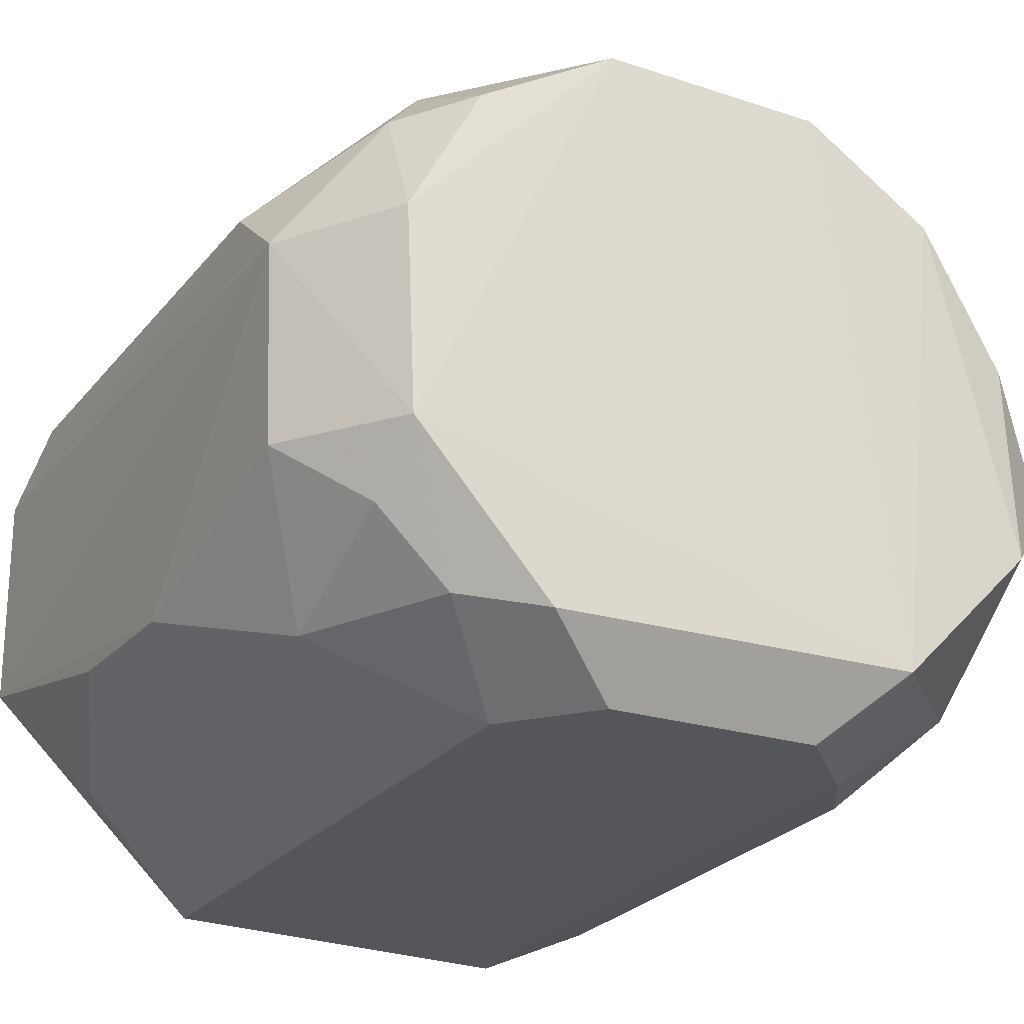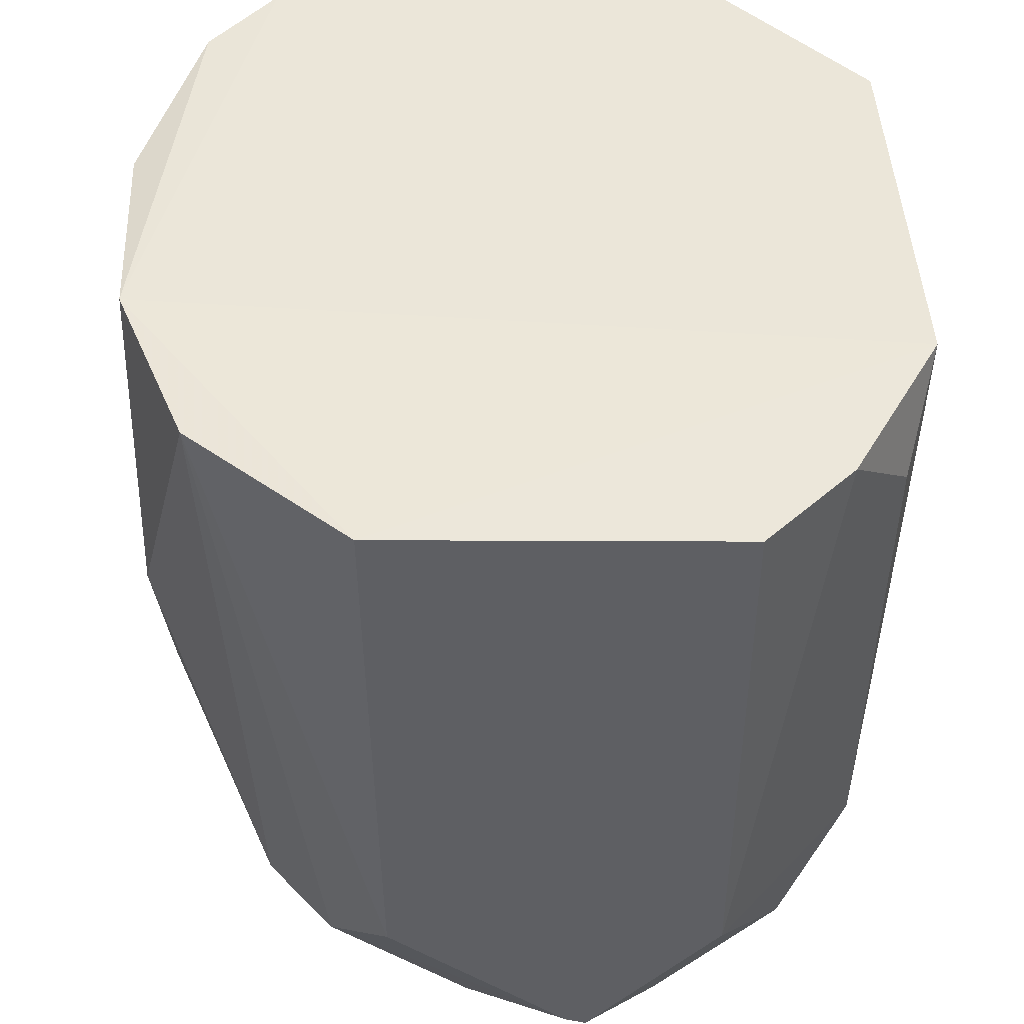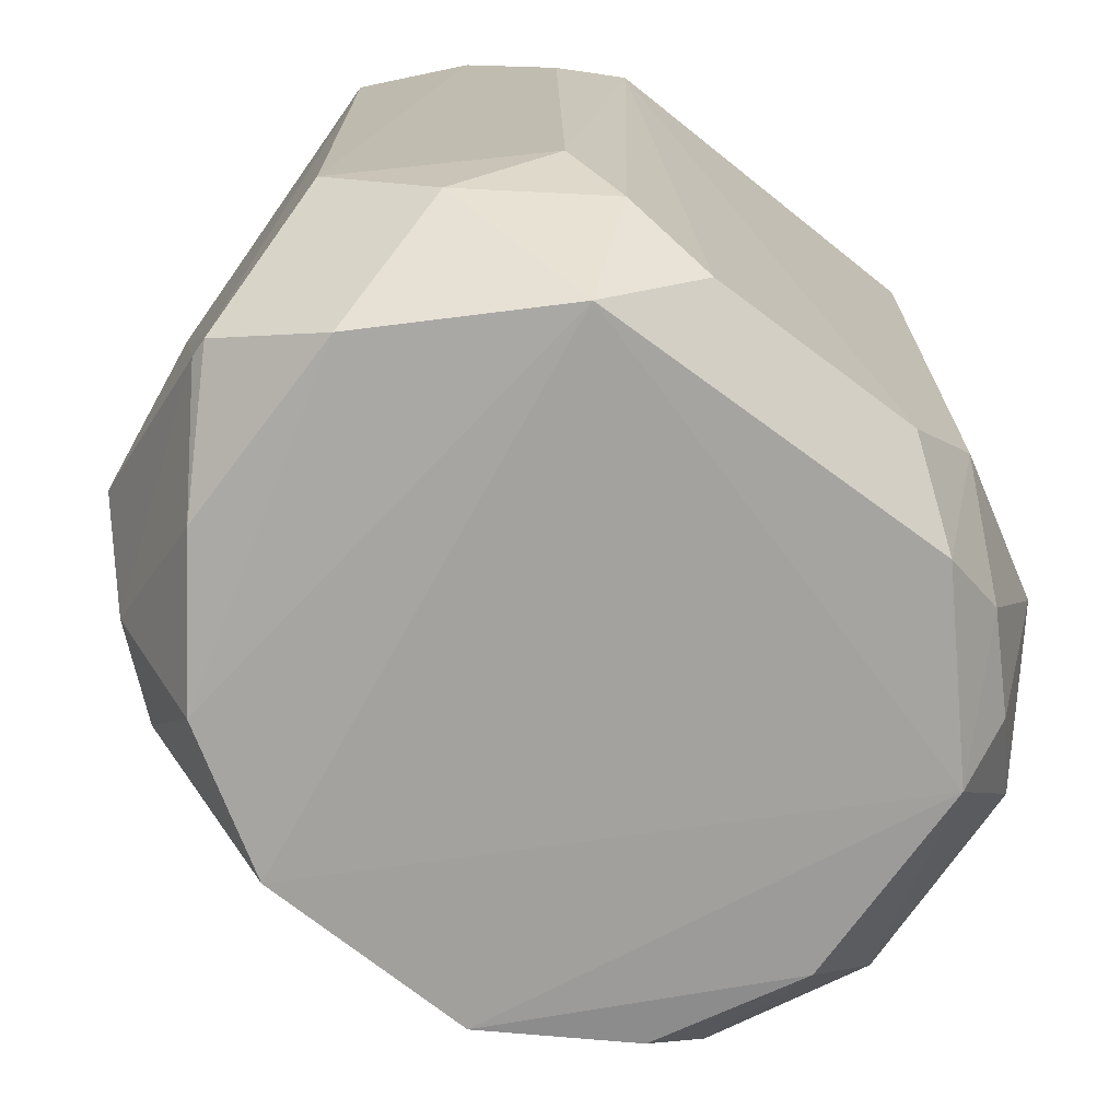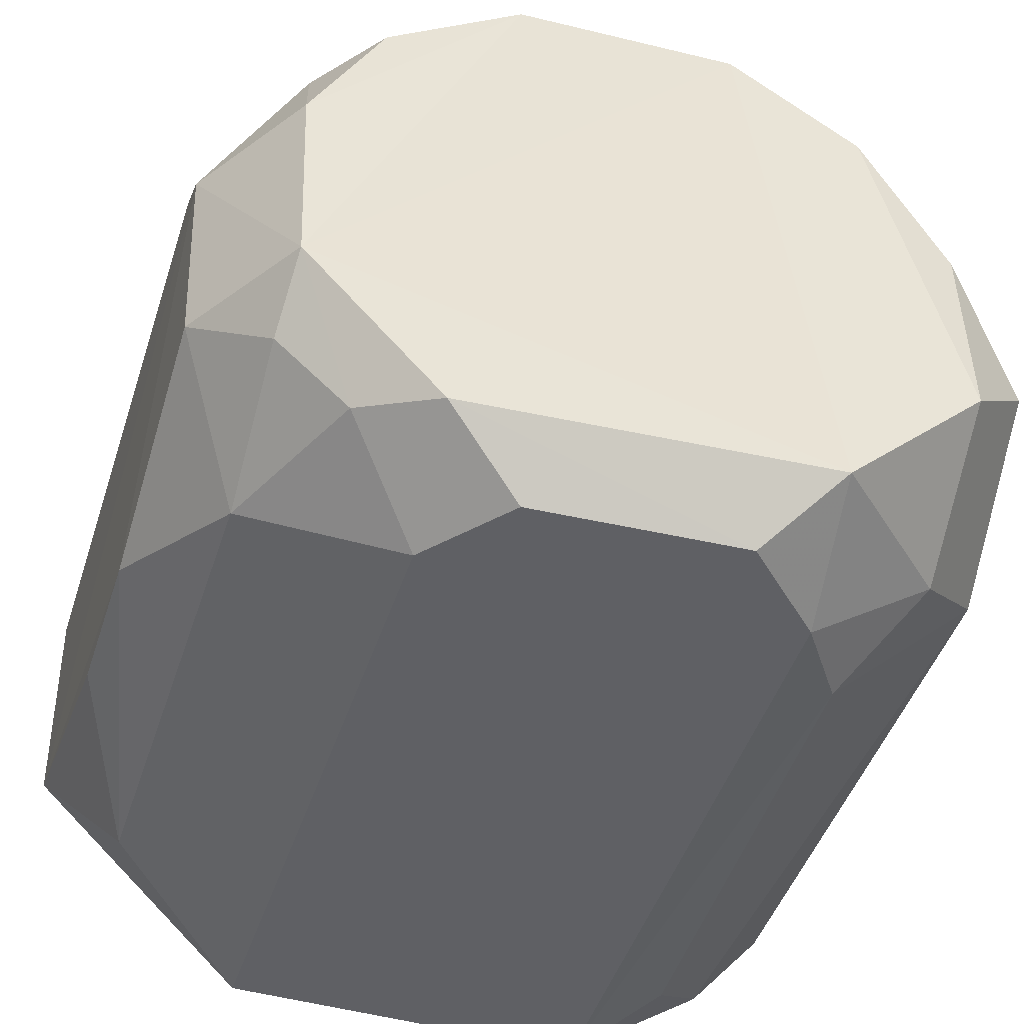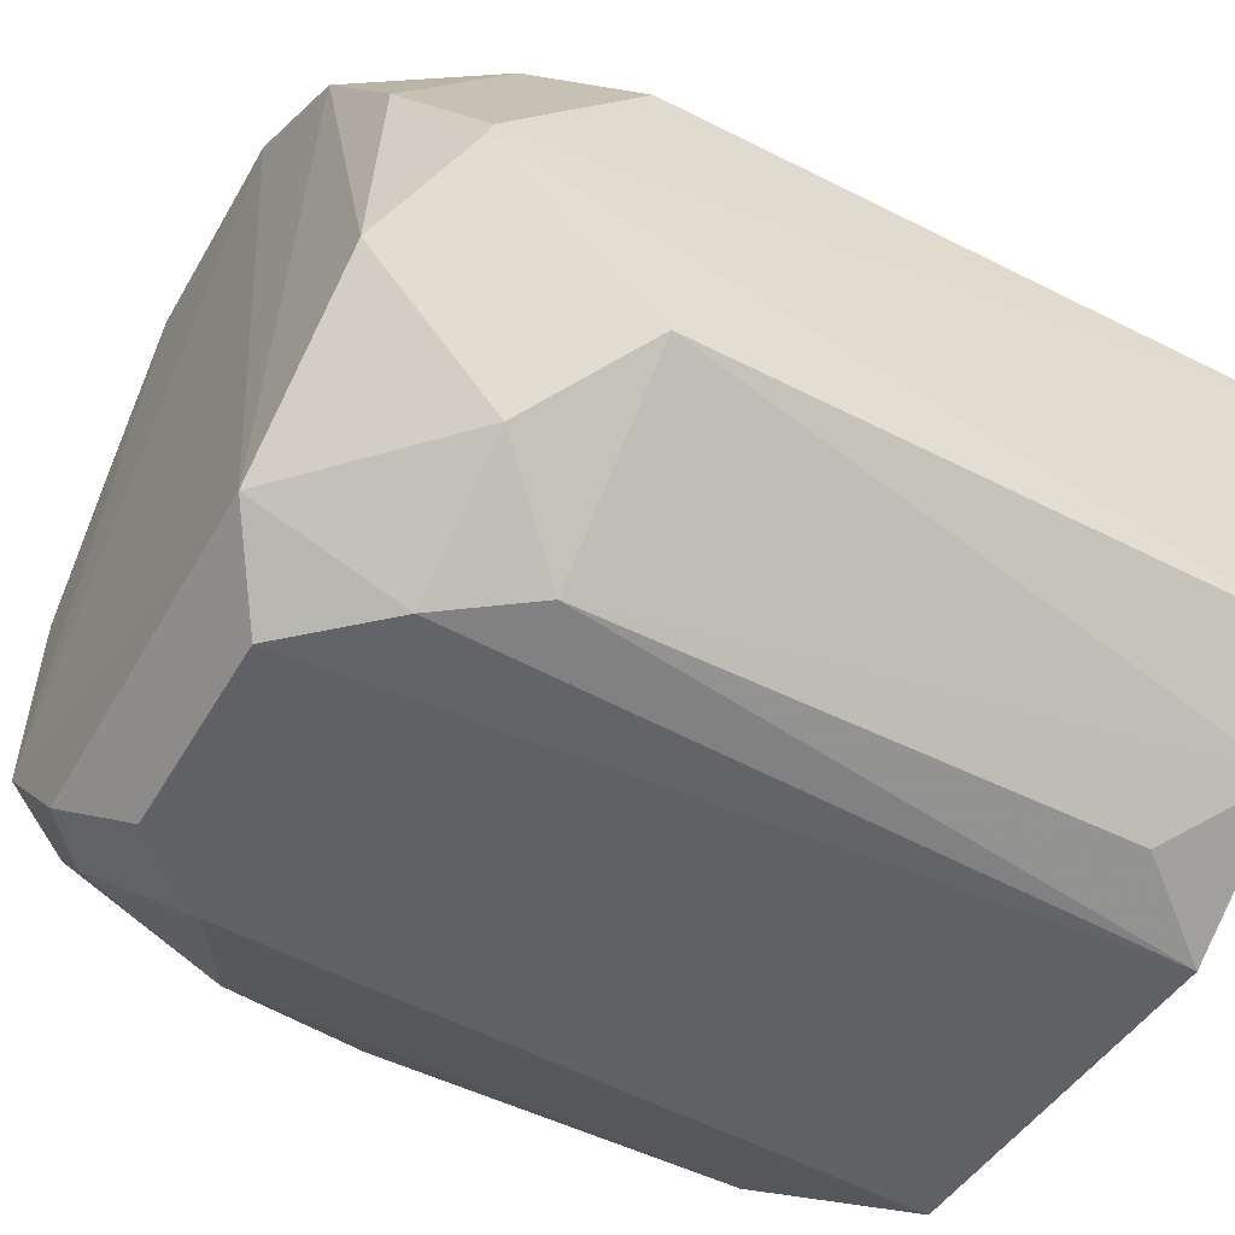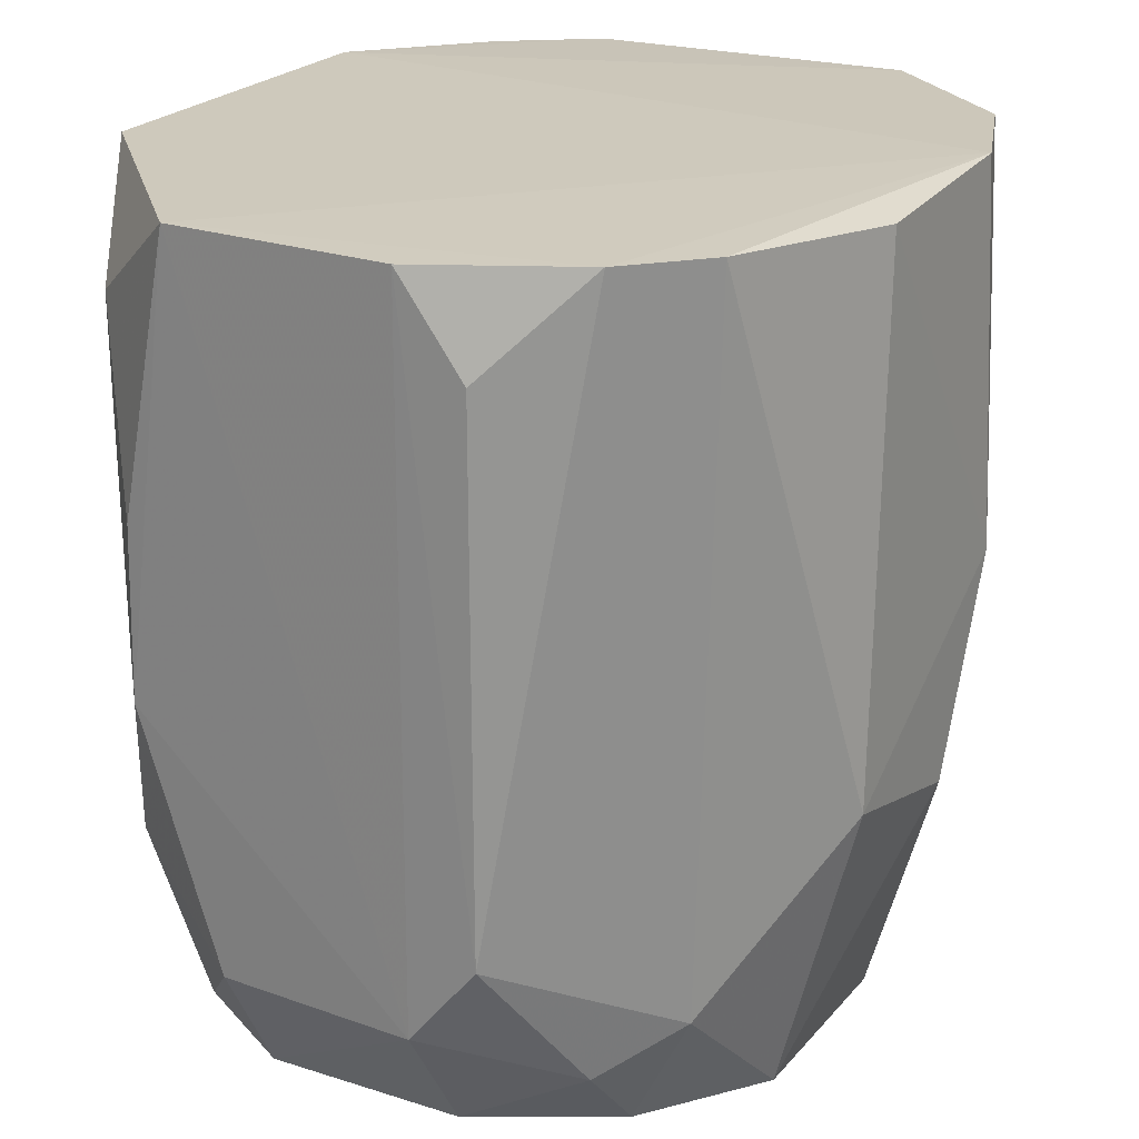
<metadata>
{"format":"obj","ext":"obj","renderer":"f3d","projection":"perspective","resolution":1024,"background":"white","views":[{"elev":-24.2,"azim":151.8,"up":"+Y"},{"elev":48.0,"azim":-92.1,"up":"+Z"},{"elev":-73.3,"azim":-36.8,"up":"+Z"},{"elev":-43.4,"azim":163.4,"up":"+Y"},{"elev":-48.9,"azim":-120.4,"up":"+Y"},{"elev":22.4,"azim":119.9,"up":"+Z"}]}
</metadata>
<code>
v 0.1425 0.08964 0.04608
v 0.1462 0.07005 0.04608
v 0.1415 0.08128 0.002579
v 0.1119 0.08786 0.001937
v 0.1028 0.06732 0.04578
v 0.1306 0.09677 0.01783
v 0.1455 0.0849 0.01353
v 0.1186 0.09655 0.04645
v 0.1299 0.05899 0.004692
v 0.1305 0.09262 0.002166
v 0.1463 0.08182 0.046
v 0.1453 0.0707 0.009096
v 0.138 0.09182 0.009069
v 0.1144 0.05799 0.04619
v 0.1294 0.09661 0.04569
v 0.1181 0.09725 0.02686
v 0.1075 0.06348 0.009089
v 0.1148 0.0624 0.001567
v 0.1459 0.08505 0.04114
v 0.1457 0.08132 0.009104
v 0.1412 0.07029 0.002206
v 0.1416 0.06342 0.01353
v 0.1388 0.09321 0.04607
v 0.1376 0.08857 0.002754
v 0.1033 0.08532 0.04608
v 0.1342 0.05857 0.0461
v 0.1189 0.09218 0.001749
v 0.1106 0.05939 0.04117
v 0.1029 0.07434 0.005326
v 0.1142 0.05898 0.009034
v 0.1456 0.06657 0.02258
v 0.1341 0.06228 0.002162
v 0.1416 0.06709 0.005299
v 0.1408 0.08811 0.006409
v 0.1101 0.09328 0.0461
v 0.1336 0.059 0.00921
v 0.1115 0.09176 0.009066
v 0.1218 0.09692 0.01577
v 0.1068 0.06273 0.04589
v 0.107 0.07011 0.002223
v 0.103 0.06721 0.01377
v 0.1187 0.05895 0.004382
v 0.1113 0.0595 0.01359
v 0.142 0.06339 0.04104
v 0.1379 0.06325 0.004954
v 0.1037 0.08507 0.01355
v 0.107 0.08092 0.00281
v 0.1457 0.06689 0.0316
v 0.1074 0.08831 0.008945
v 0.103 0.07541 0.005671
f 8 2 1
f 11 1 2
f 13 1 7
f 13 10 6
f 16 15 6
f 16 8 15
f 19 11 7
f 19 7 1
f 19 1 11
f 20 7 11
f 20 11 2
f 21 20 12
f 21 3 20
f 21 10 3
f 23 13 6
f 23 1 13
f 23 6 15
f 23 15 8
f 23 8 1
f 24 3 10
f 24 10 13
f 25 14 8
f 25 5 14
f 26 2 8
f 26 8 14
f 27 18 4
f 27 21 18
f 27 10 21
f 29 5 25
f 30 17 18
f 31 20 2
f 31 12 20
f 31 22 12
f 32 18 21
f 33 21 12
f 33 12 22
f 34 20 3
f 34 3 24
f 34 7 20
f 34 24 13
f 34 13 7
f 35 25 8
f 35 8 16
f 36 26 14
f 36 14 9
f 36 22 26
f 36 9 32
f 37 27 4
f 37 35 16
f 38 16 6
f 38 6 10
f 38 10 27
f 38 37 16
f 38 27 37
f 39 28 14
f 39 14 5
f 40 18 17
f 40 17 29
f 40 4 18
f 41 29 17
f 41 5 29
f 41 39 5
f 42 30 18
f 42 9 14
f 42 14 30
f 42 32 9
f 42 18 32
f 43 30 14
f 43 14 28
f 43 17 30
f 43 41 17
f 43 28 39
f 43 39 41
f 44 26 22
f 44 22 31
f 44 2 26
f 45 32 21
f 45 21 33
f 45 33 22
f 45 36 32
f 45 22 36
f 46 25 35
f 47 40 29
f 47 4 40
f 48 44 31
f 48 31 2
f 48 2 44
f 49 46 35
f 49 35 37
f 49 37 4
f 49 4 47
f 50 29 25
f 50 25 46
f 50 47 29
f 50 49 47
f 50 46 49

</code>
